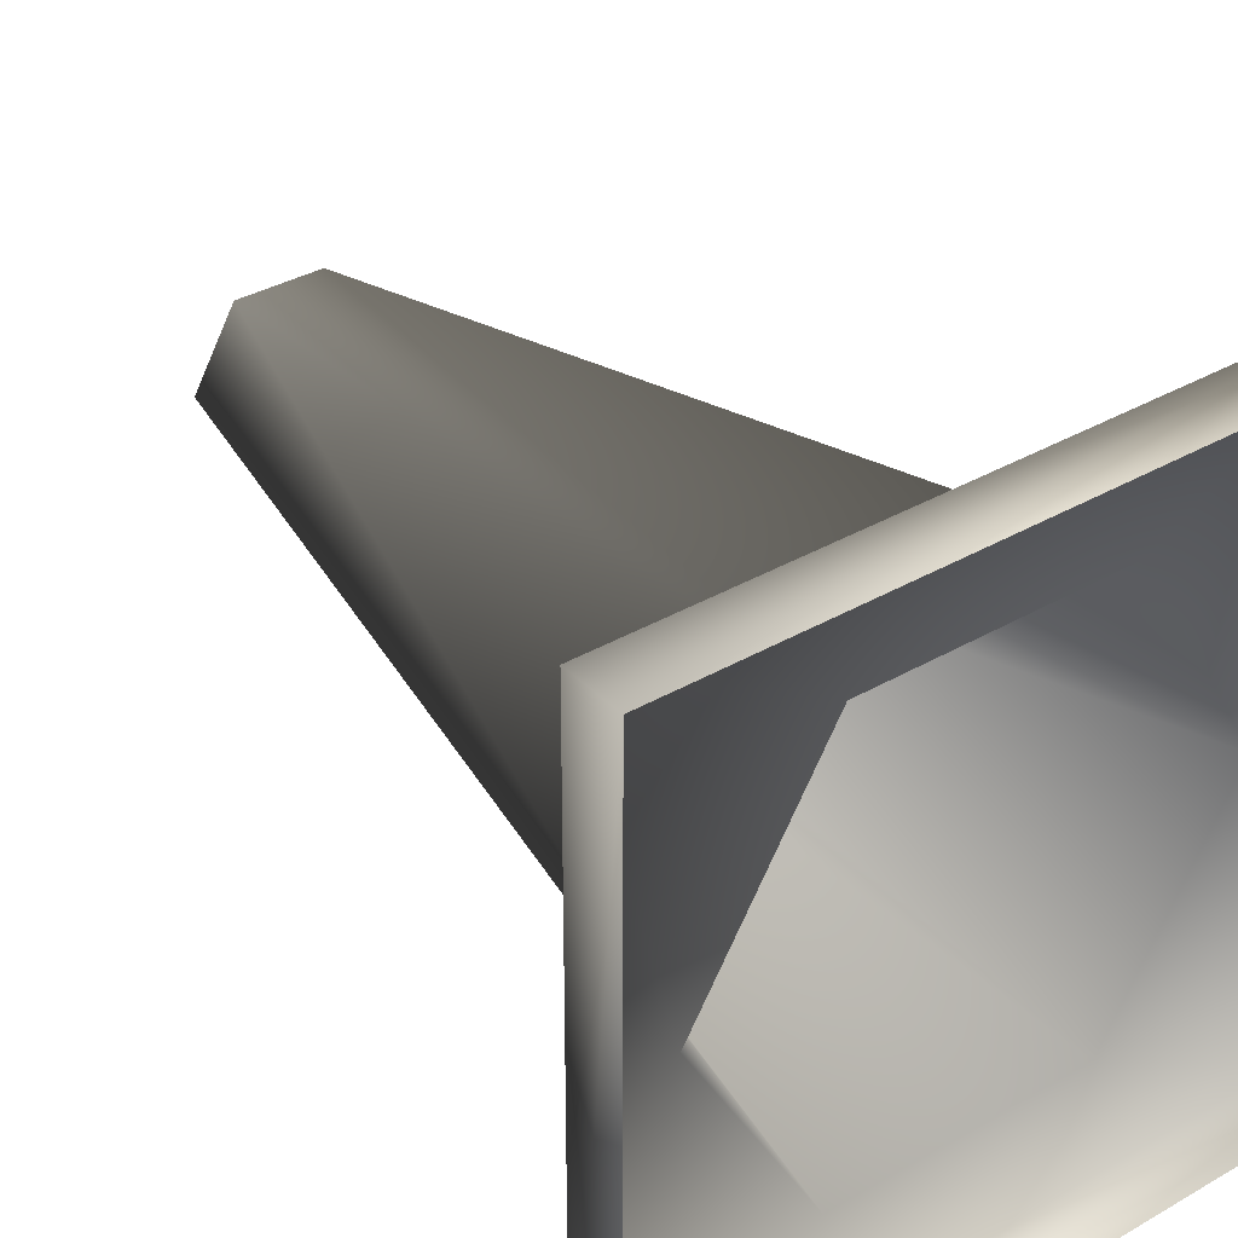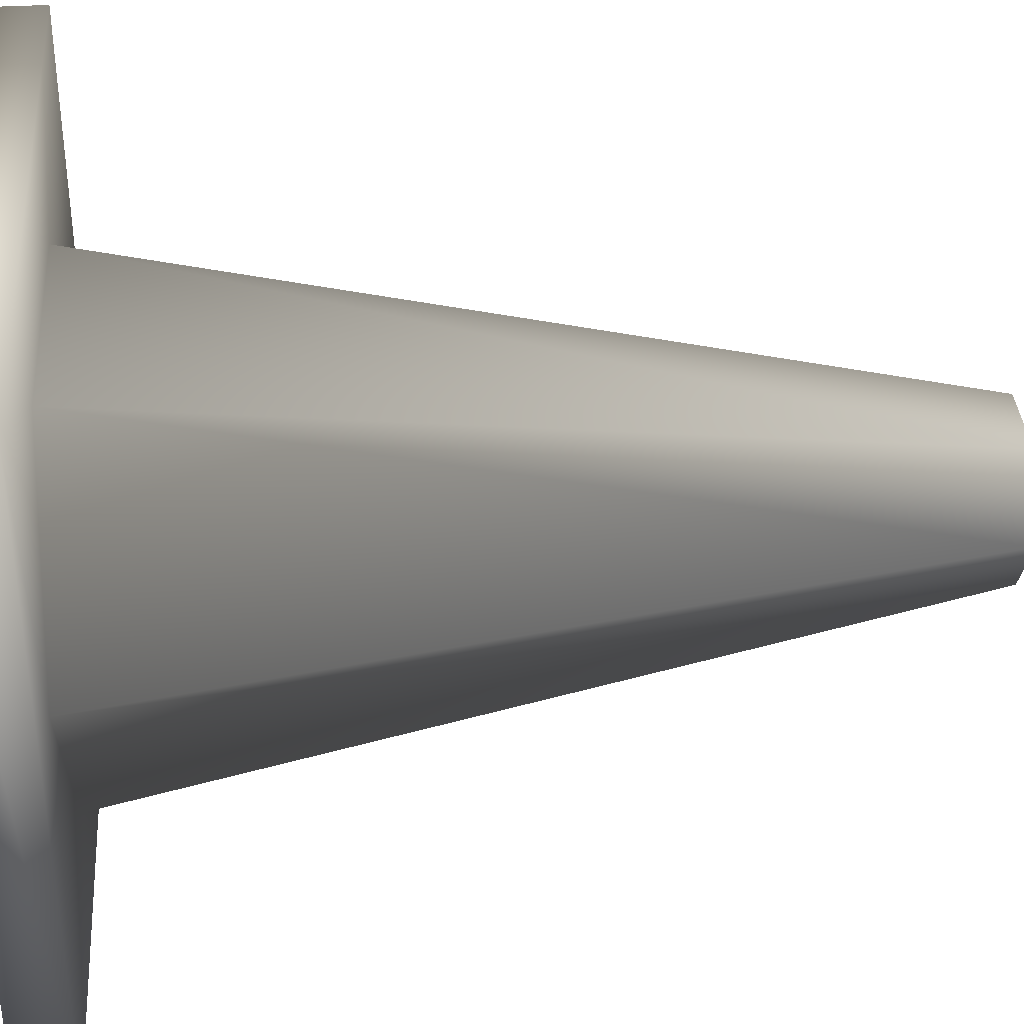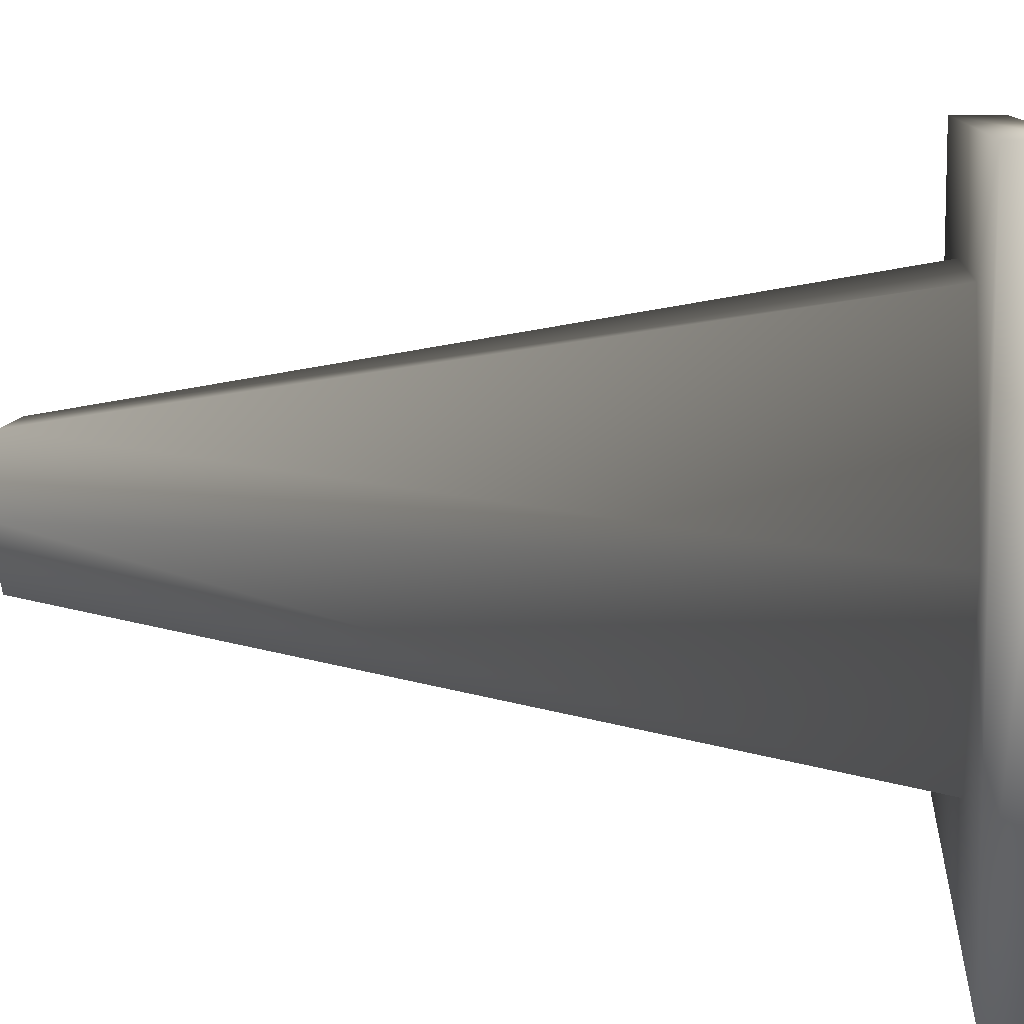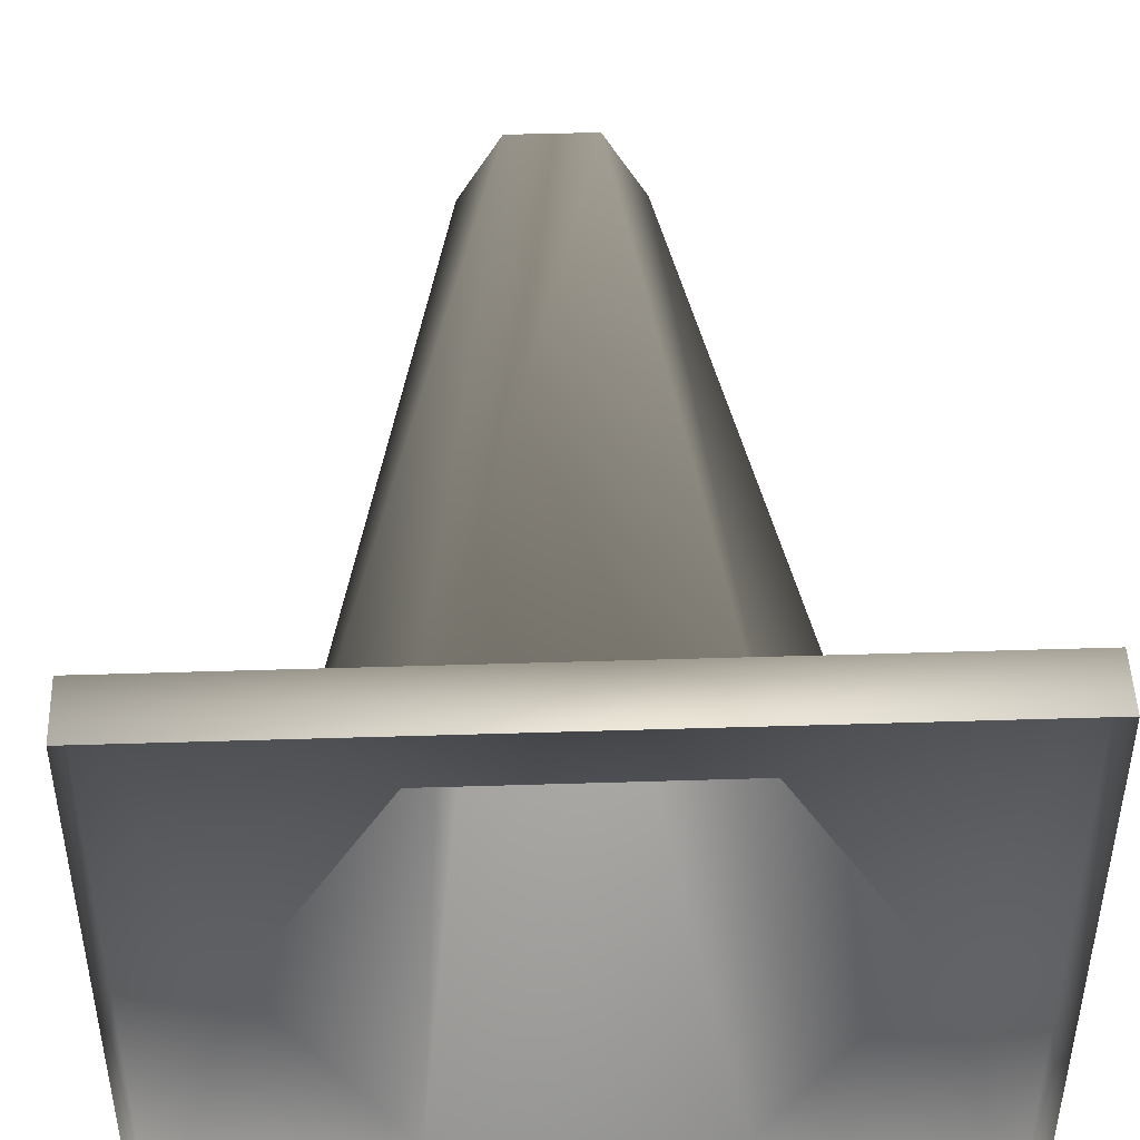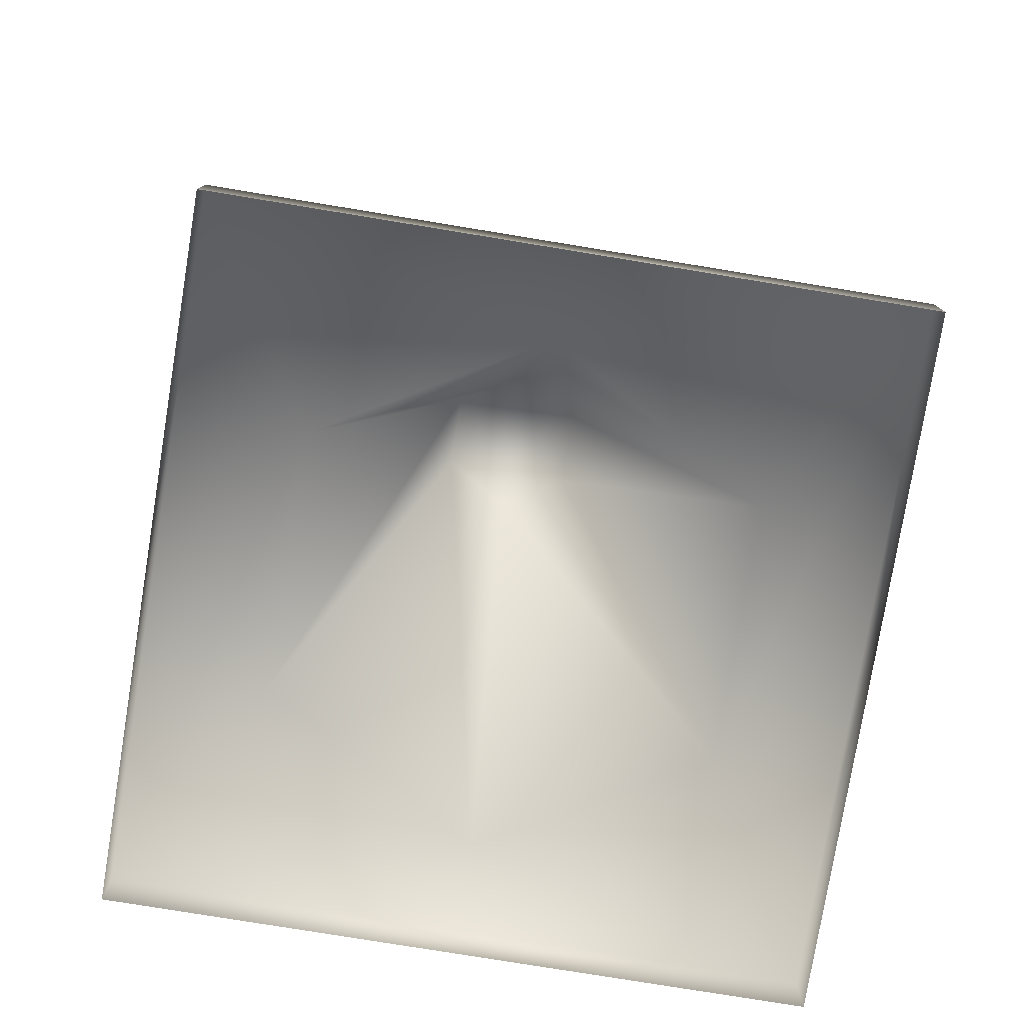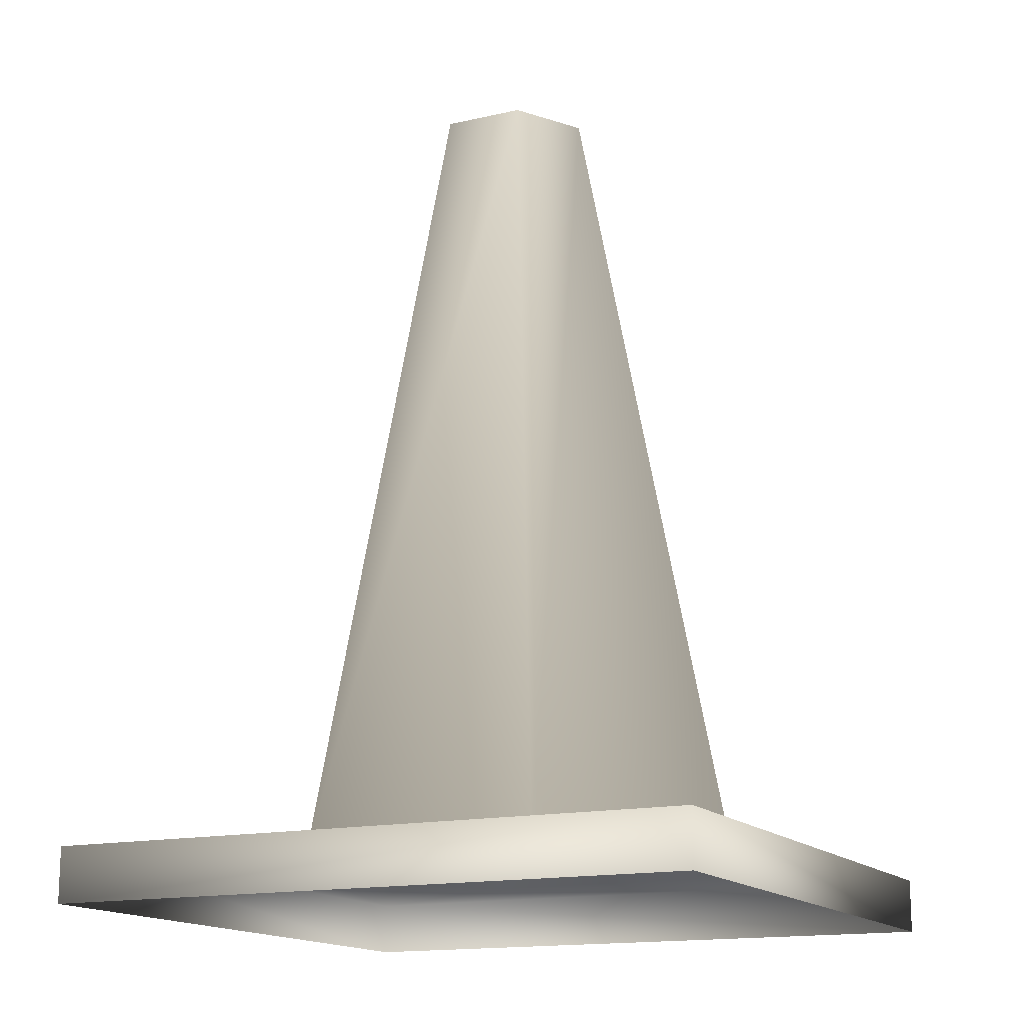
<metadata>
{"format":"obj","ext":"obj","renderer":"f3d","projection":"perspective","resolution":1024,"background":"white","views":[{"elev":35.6,"azim":-37.3,"up":"+Z"},{"elev":36.2,"azim":85.7,"up":"+Z"},{"elev":9.4,"azim":-84.7,"up":"+Z"},{"elev":47.3,"azim":-2.0,"up":"+Z"},{"elev":-77.9,"azim":80.7,"up":"+Y"},{"elev":-15.4,"azim":-154.3,"up":"+Y"}]}
</metadata>
<code>
g fcbg_cityforest_006_roadcone_01
v 0.2982 -2.839e-07 0.2982
v 0.2982 0.0504 -0.2982
v 0.2982 -1.197e-07 -0.2982
v 0.2982 0.0504 0.2982
v 0.2203 0.0504 3.333e-09
v 0.1101 0.0504 -0.1907
v -0.1101 0.0504 -0.1907
v 0.1101 0.0504 0.1907
v -0.2982 0.0504 -0.2982
v 0.2982 -1.197e-07 -0.2982
v -0.2982 -1.197e-07 -0.2982
v -0.2203 0.0504 -1.592e-08
v -0.2982 0.0504 0.2982
v -0.1101 0.0504 0.1907
v -0.2982 -2.839e-07 0.2982
v 0.2982 -2.839e-07 0.2982
v -0.2982 -2.839e-07 0.2982
v -0.2982 -1.197e-07 -0.2982
v -0.1101 0.0504 -0.1907
v -0.03759 0.7897 -0.06511
v -0.07518 0.7897 1.895e-07
v -0.2203 0.0504 -1.592e-08
v -0.03759 0.7897 0.06511
v 0.1101 0.0504 -0.1907
v -0.1101 0.0504 0.1907
v 0.03759 0.7897 -0.06511
v 0.2203 0.0504 3.333e-09
v -0.07518 0.7897 1.895e-07
v 0.07518 0.7897 1.961e-07
v 0.07518 0.7897 1.961e-07
v 0.1101 0.0504 0.1907
v 0.03759 0.7897 0.06511
g fcbg_cityforest_006_roadcone_01_0
f 3 2 1
f 2 4 1
f 4 2 5
f 5 2 6
f 6 2 7
f 8 4 5
f 2 9 7
f 2 10 9
f 10 11 9
f 7 9 12
f 13 4 8
f 9 13 12
f 14 13 8
f 12 13 14
f 13 15 4
f 15 16 4
f 17 13 9
f 18 17 9
f 21 20 19
f 22 21 19
f 23 21 22
f 19 20 24
f 25 23 22
f 20 26 24
f 24 26 27
f 20 28 26
f 26 29 27
f 28 30 26
f 30 28 23
f 27 29 31
f 32 30 23
f 32 23 25
f 29 32 31
f 31 32 25

</code>
